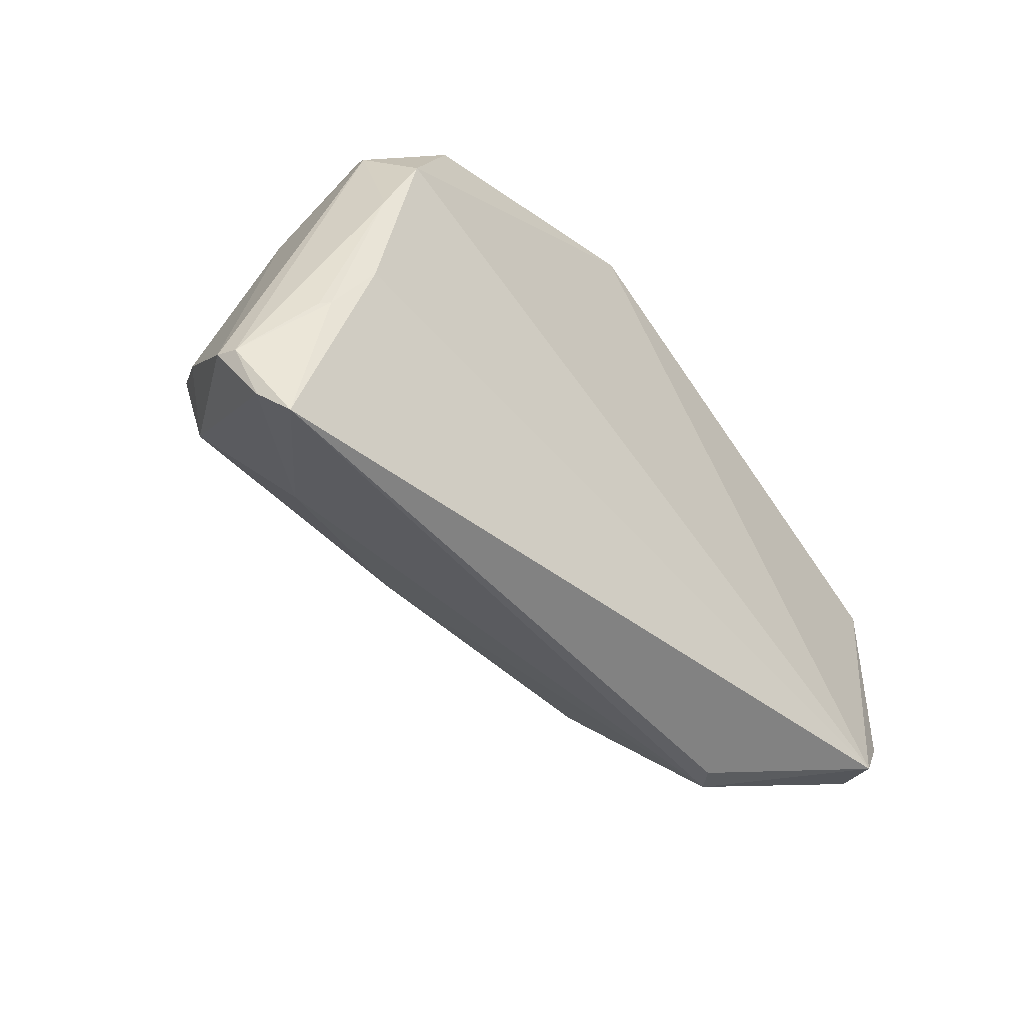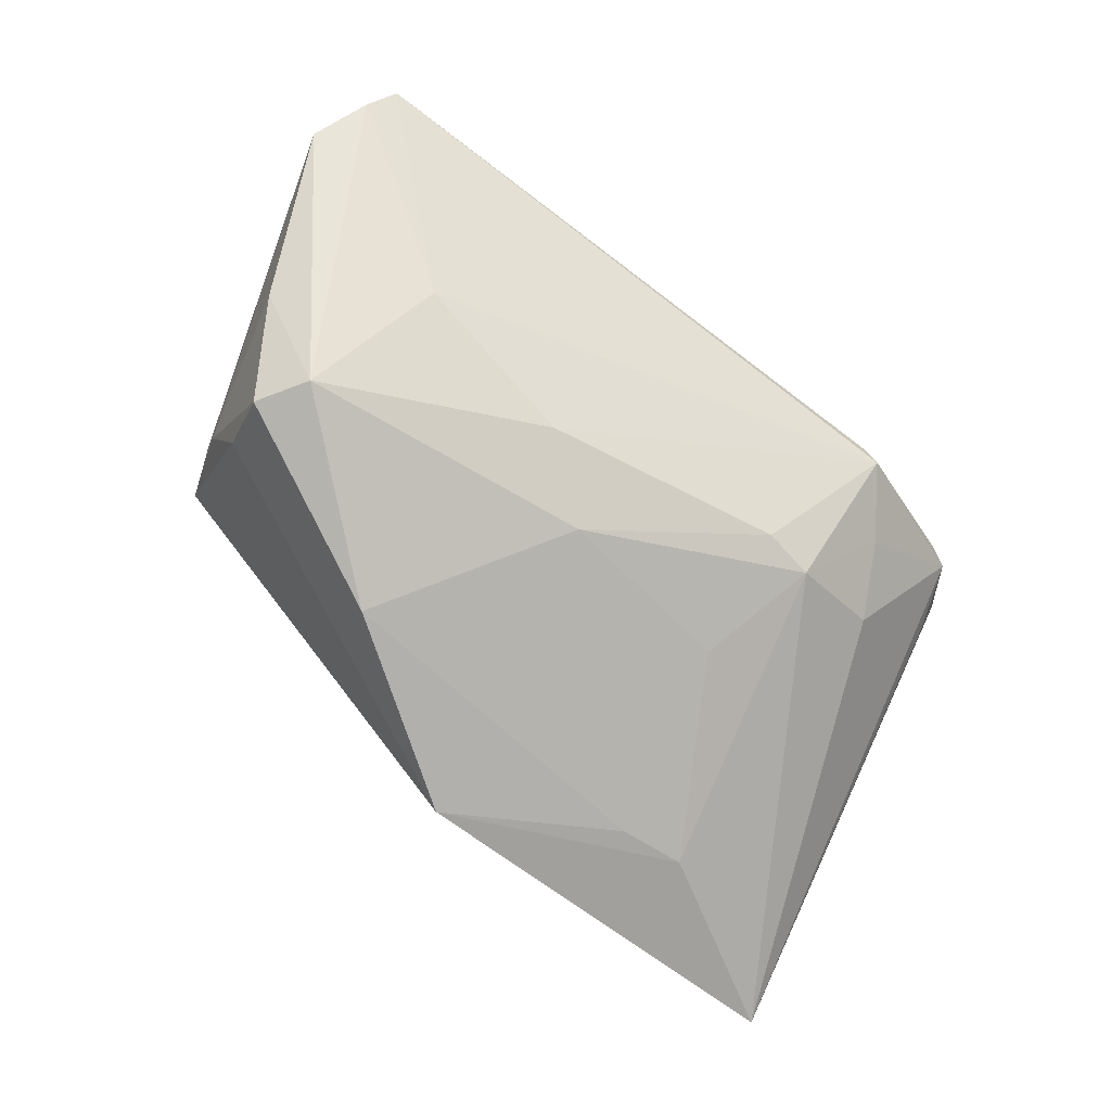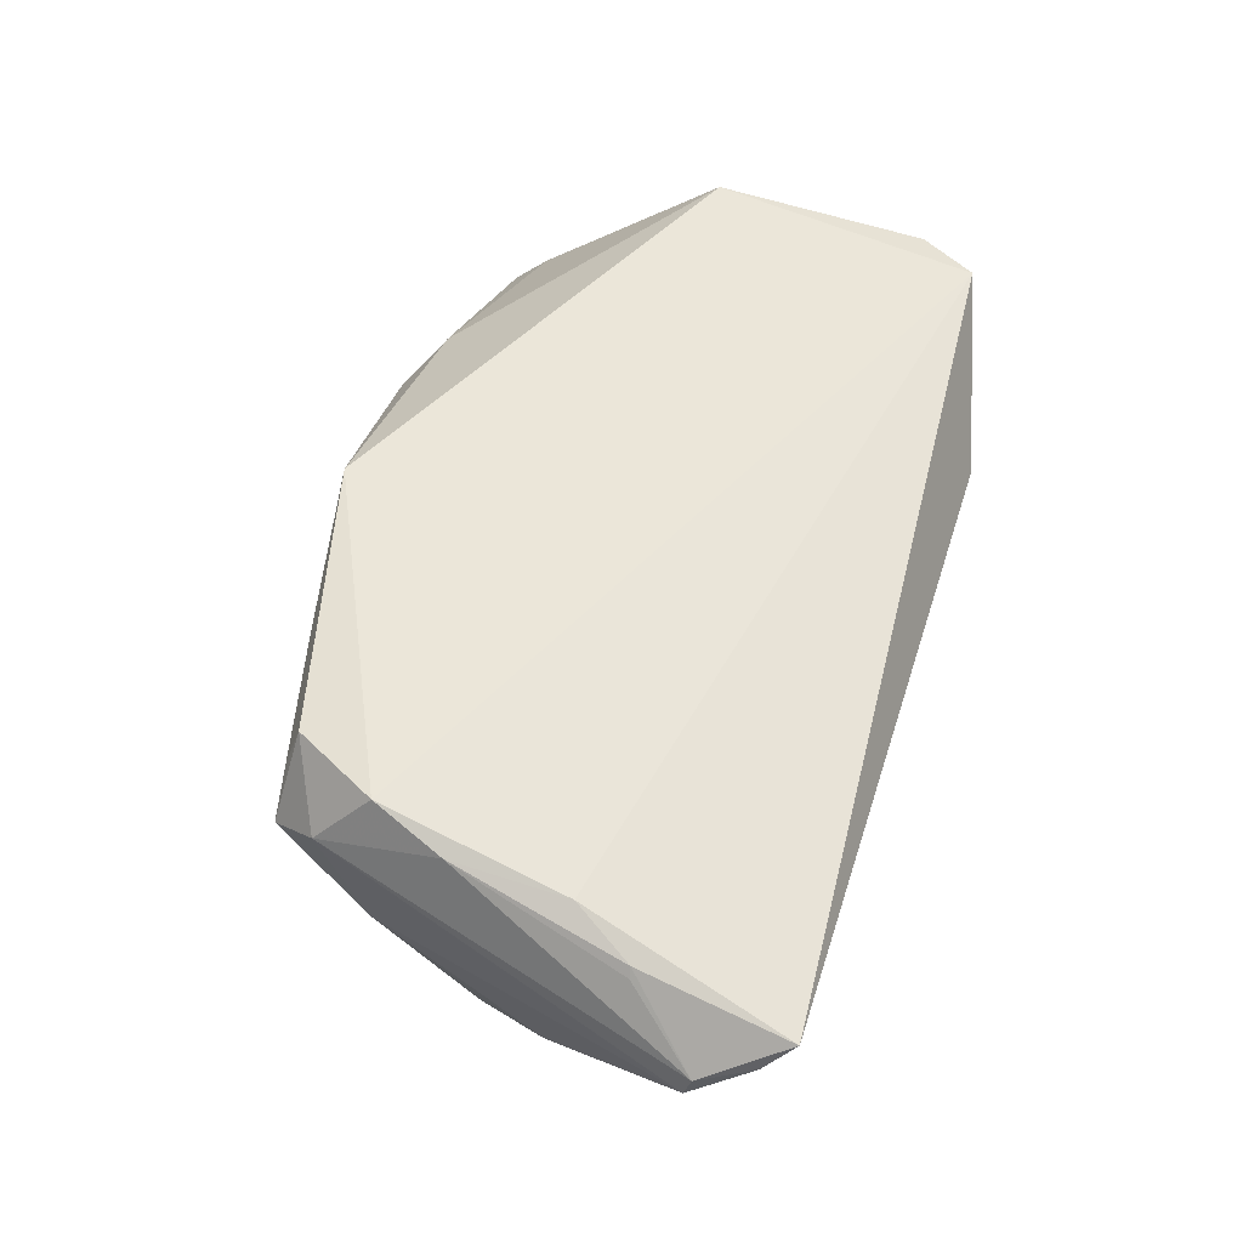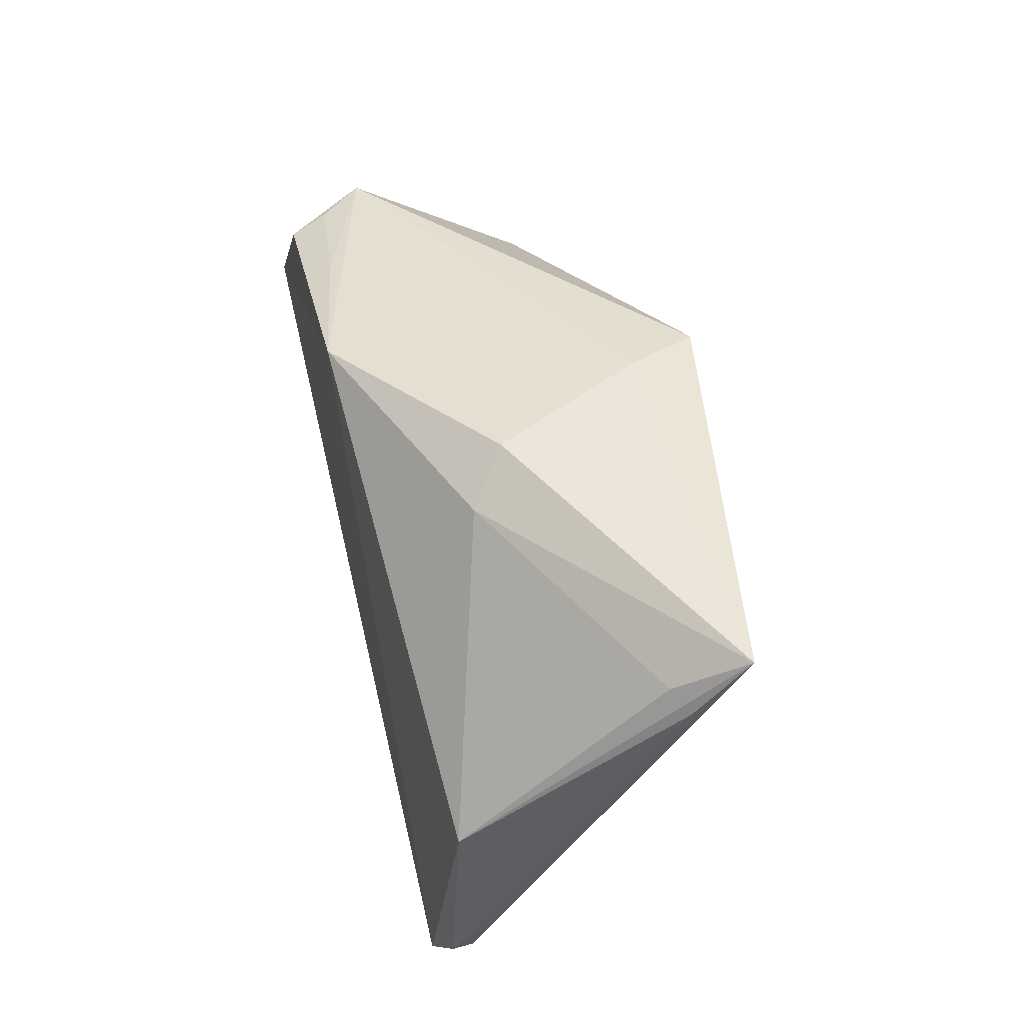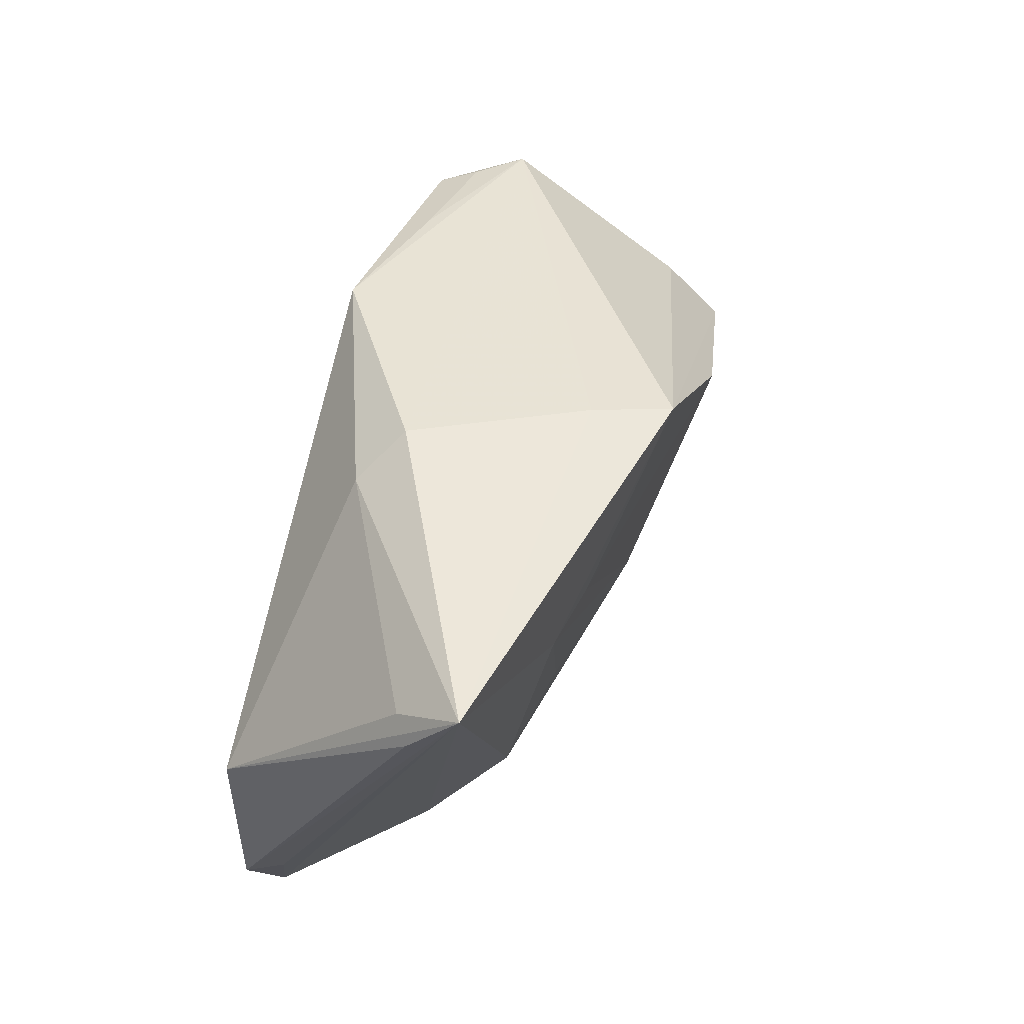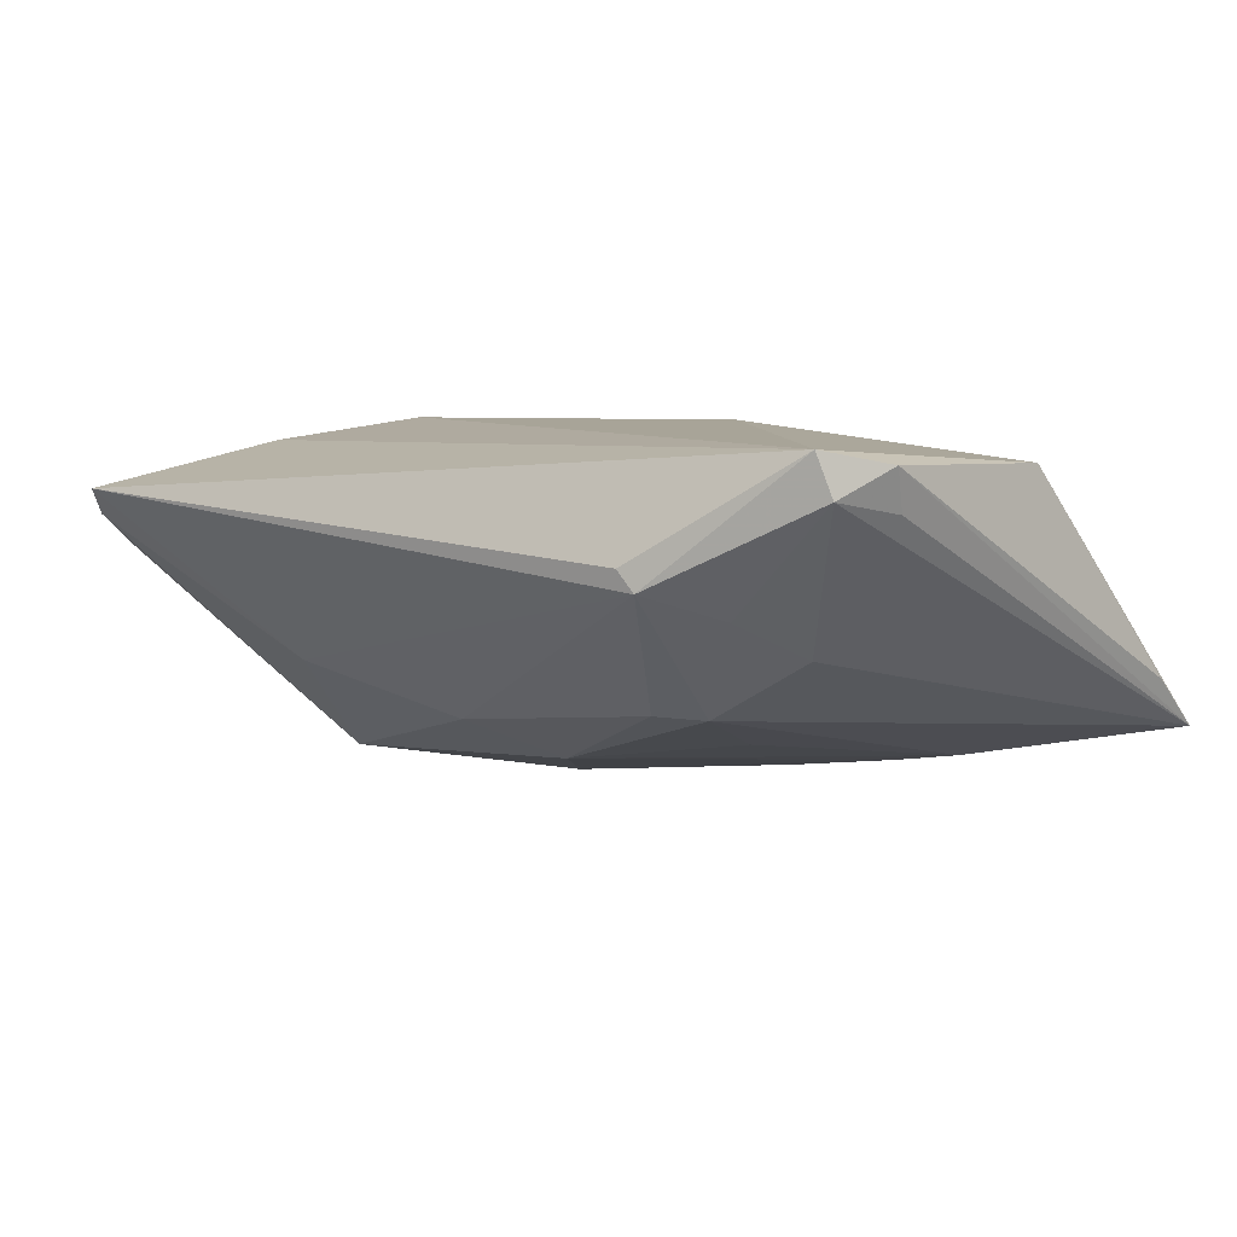
<metadata>
{"format":"obj","ext":"obj","renderer":"f3d","projection":"perspective","resolution":1024,"background":"white","views":[{"elev":-45.8,"azim":-48.2,"up":"+Y"},{"elev":-76.7,"azim":-36.8,"up":"+Z"},{"elev":55.9,"azim":-72.4,"up":"+Z"},{"elev":47.1,"azim":75.4,"up":"+Y"},{"elev":48.8,"azim":106.7,"up":"+Y"},{"elev":7.0,"azim":37.0,"up":"+Z"}]}
</metadata>
<code>
v 0.04664 -0.02786 0.01729
v -0.01137 -0.01501 -0.01113
v -0.03299 -0.01891 -0.005574
v -0.05192 -0.03463 0.01506
v -0.00427 0.03069 0.02231
v -0.04593 -0.009709 0.02006
v -0.05406 -0.03134 0.01172
v 0.009258 0.0326 -0.01259
v 0.02783 -0.03439 0.007793
v 0.03779 -0.01729 4.415e-05
v -0.04572 0.004142 0.02041
v -0.0425 0.01281 0.02231
v -0.0571 -0.0245 0.007808
v -0.04913 -0.006782 -0.008126
v -0.04286 0.003119 -0.01792
v 0.02603 0.02028 -0.01695
v 0.02583 0.03025 0.01122
v 0.05671 0.02576 -0.005146
v -0.03892 -0.003197 -0.01868
v -0.03812 0.02454 0.01654
v -0.04249 0.02471 0.01122
v 0.03361 -0.02602 0.004568
v -0.04474 0.0141 5.705e-05
v -0.04997 -0.01677 0.01763
v 0.0571 0.03311 -0.01143
v 0.0502 -0.02196 0.02066
v -0.05088 -0.01695 0.01661
v -0.02333 0.02749 0.01844
v -0.04214 0.01044 -0.01101
v 0.02119 -0.003814 -0.01222
v 0.02576 -0.03463 0.01024
v -0.001939 -0.007341 -0.01584
v 0.04935 -0.01962 0.01568
v 0.004661 0.03091 -0.02153
v 0.0206 0.03463 0.006696
v 0.04508 -0.02889 0.02231
v -0.03666 0.02313 0.02122
v -0.0449 0.01913 0.01496
v 0.01935 -0.0199 -0.007091
v -0.05666 -0.02522 0.01033
v 0.05421 0.02764 -0.003359
v 0.0519 0.003895 0.01983
v 0.02598 -0.01866 -0.007098
v -0.01772 0.01531 -0.02231
v 0.03463 0.01987 -0.01538
f 35 21 5
f 45 34 25
f 25 43 45
f 25 34 8
f 8 35 25
f 34 21 8
f 21 35 8
f 5 36 42
f 12 36 5
f 6 36 12
f 26 42 36
f 17 35 5
f 5 42 17
f 25 35 17
f 37 12 5
f 6 12 11
f 2 3 19
f 2 9 3
f 14 19 13
f 14 15 19
f 13 23 14
f 14 23 15
f 34 45 16
f 3 9 4
f 4 36 6
f 25 42 18
f 18 26 25
f 42 26 18
f 10 43 25
f 41 42 25
f 25 17 41
f 41 17 42
f 21 37 20
f 27 11 40
f 38 11 12
f 38 37 21
f 12 37 38
f 38 40 11
f 13 40 38
f 38 23 13
f 21 23 38
f 43 9 39
f 9 2 39
f 29 23 21
f 15 23 29
f 29 21 34
f 34 15 29
f 32 16 45
f 32 2 19
f 43 39 32
f 32 39 2
f 19 3 7
f 3 4 7
f 13 19 7
f 7 40 13
f 4 40 7
f 31 9 36
f 36 4 31
f 31 4 9
f 24 4 6
f 6 11 24
f 24 11 27
f 27 40 24
f 24 40 4
f 25 26 33
f 5 21 28
f 21 20 28
f 28 37 5
f 28 20 37
f 16 32 44
f 34 16 44
f 44 32 19
f 44 15 34
f 19 15 44
f 30 45 43
f 43 32 30
f 30 32 45
f 1 26 36
f 1 33 26
f 36 9 1
f 1 10 25
f 25 33 1
f 22 1 9
f 10 1 22
f 22 9 43
f 43 10 22

</code>
